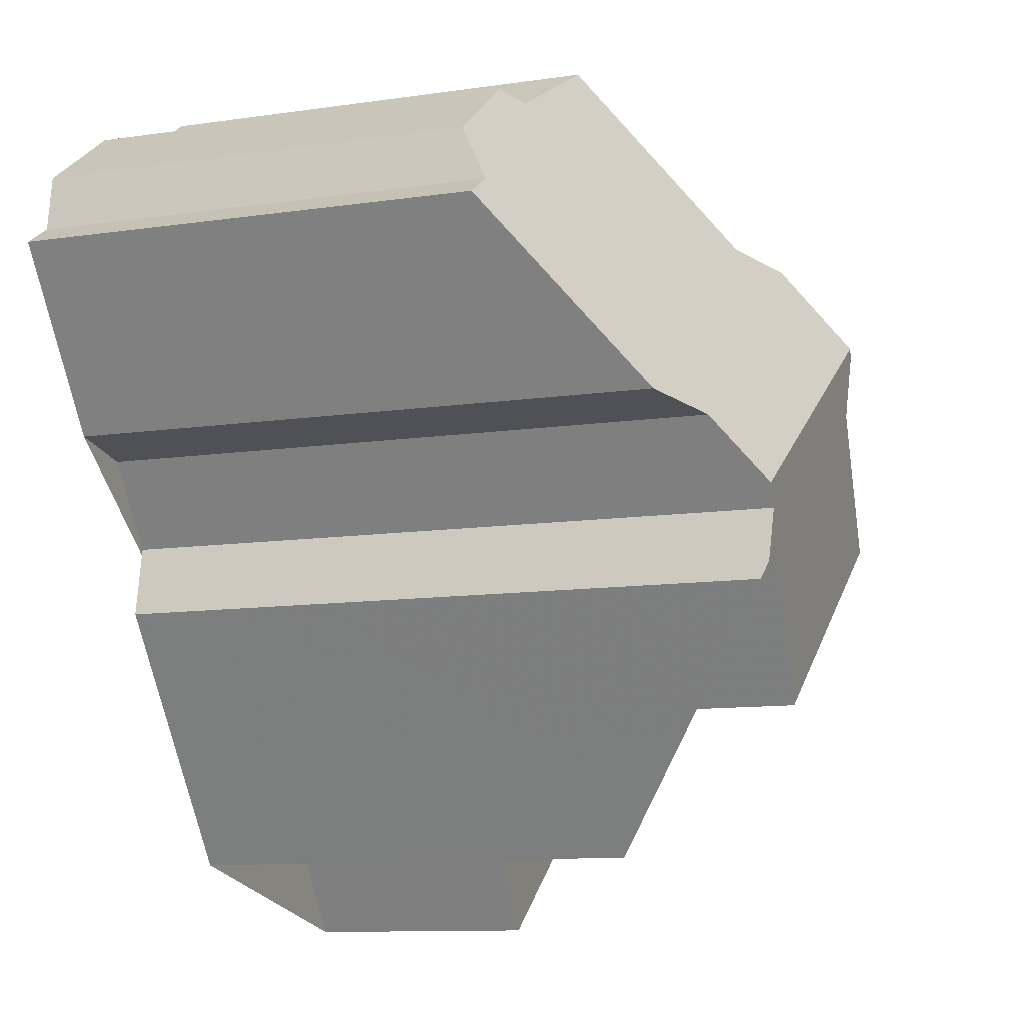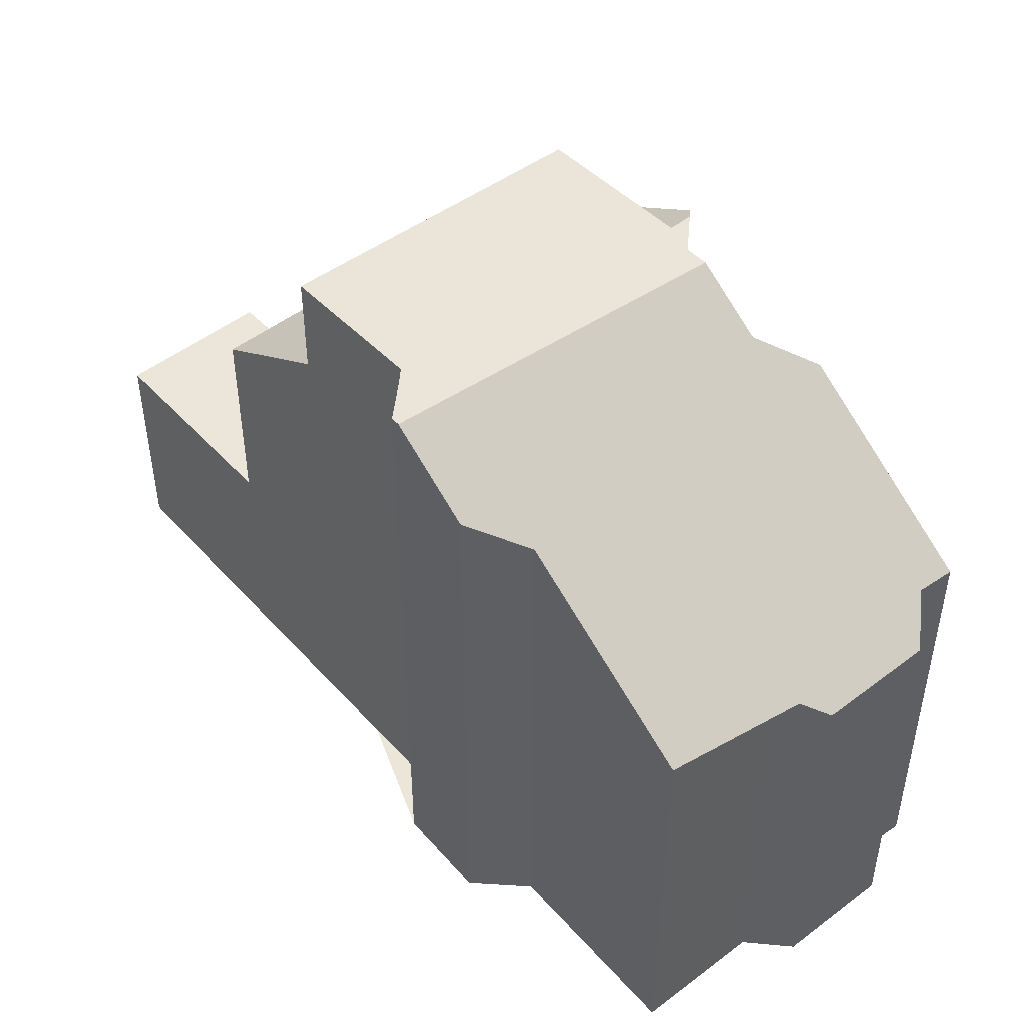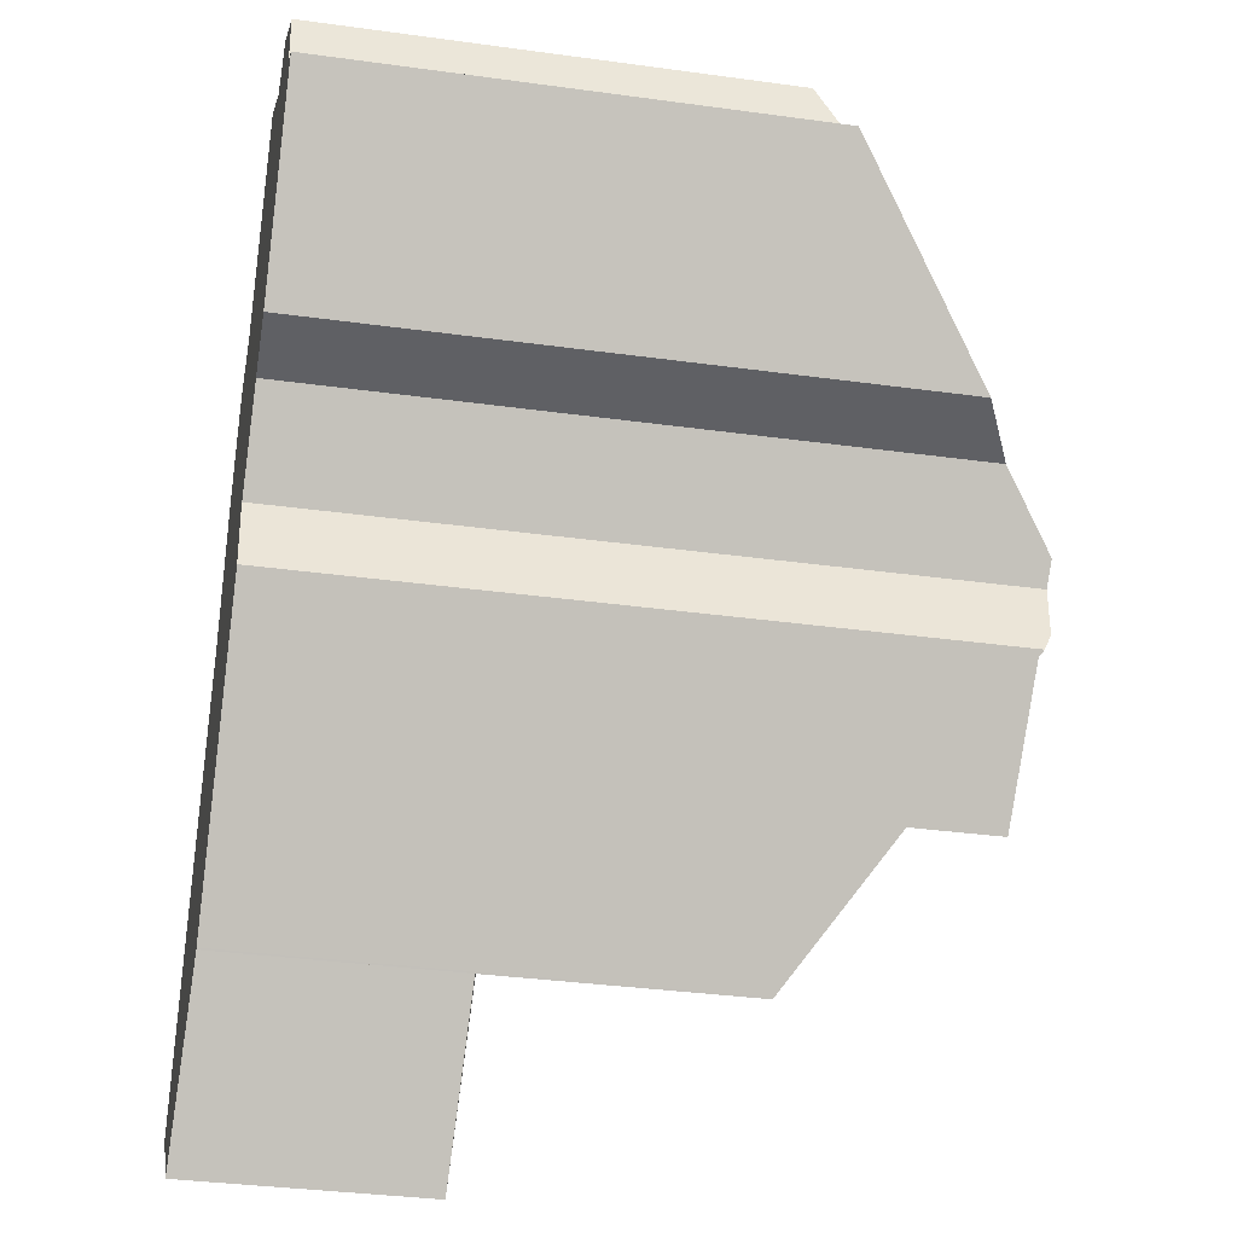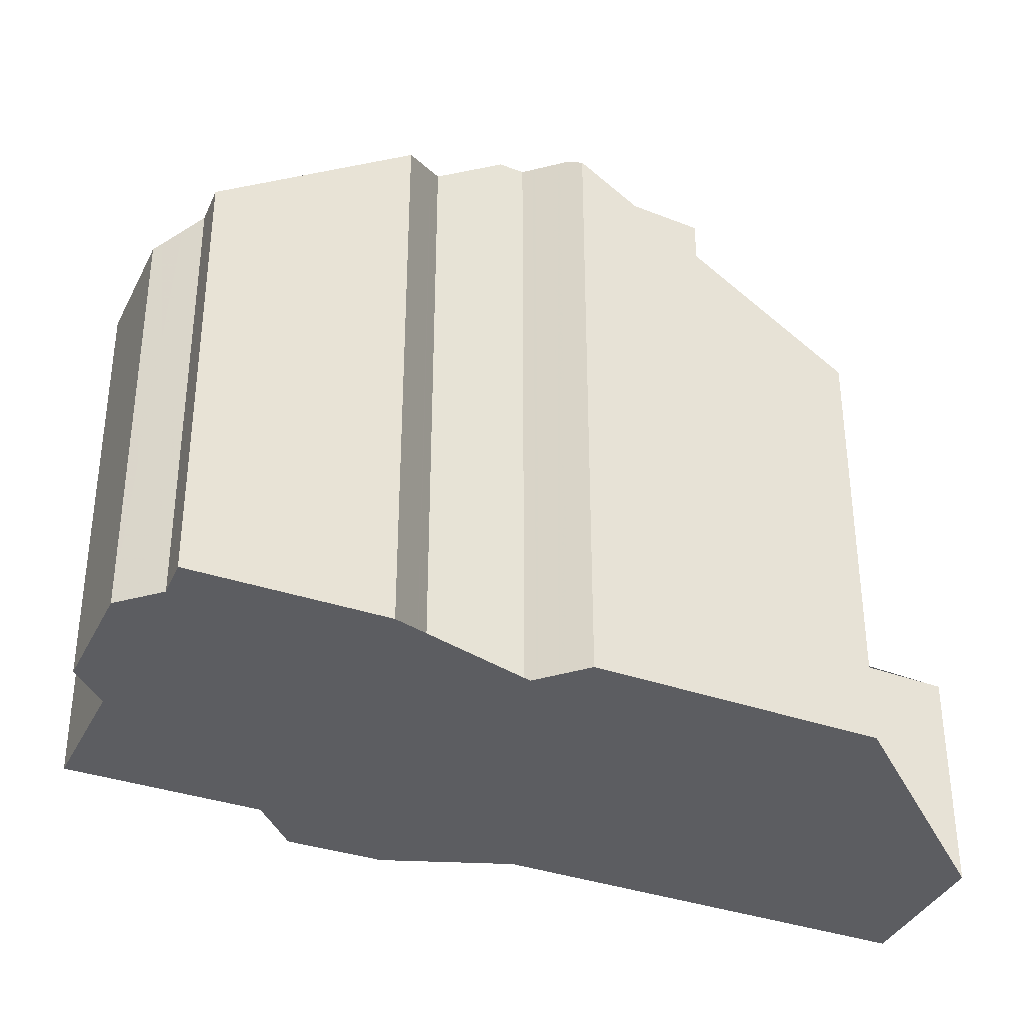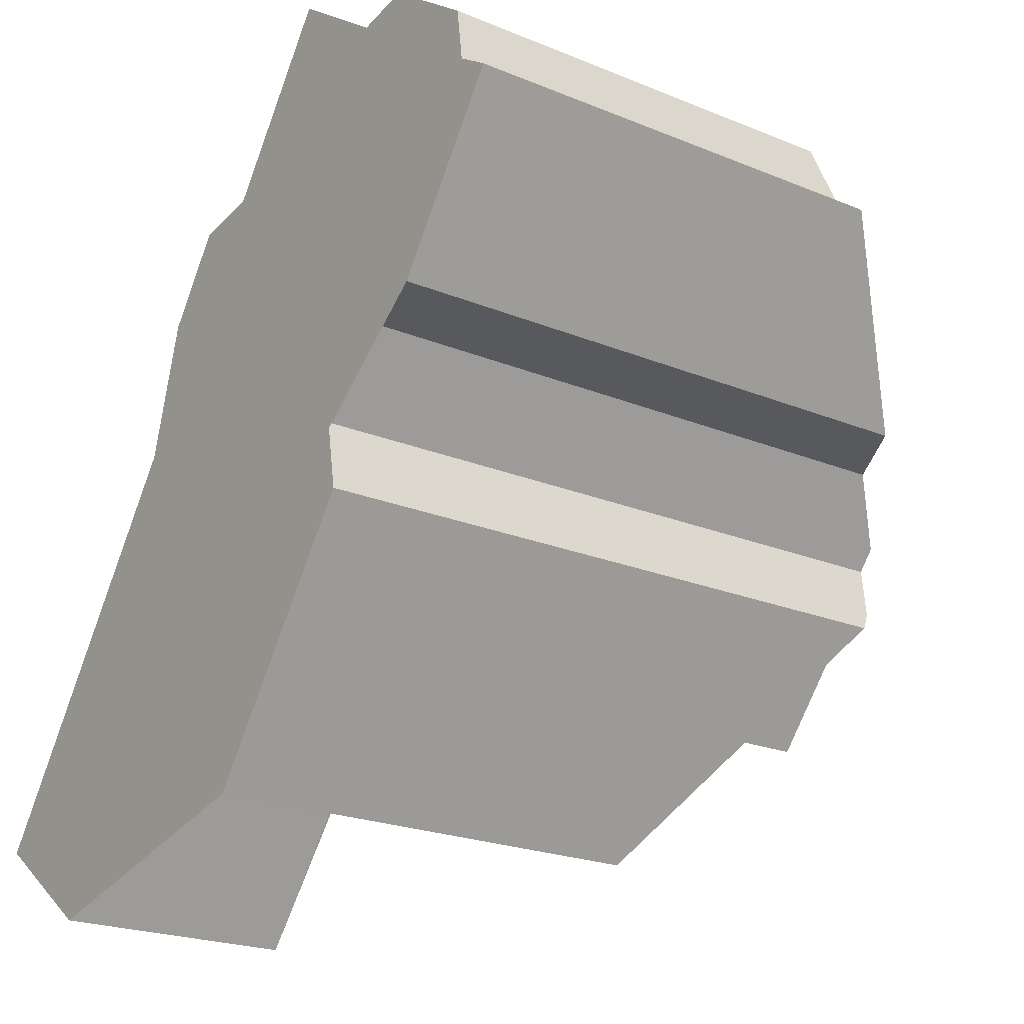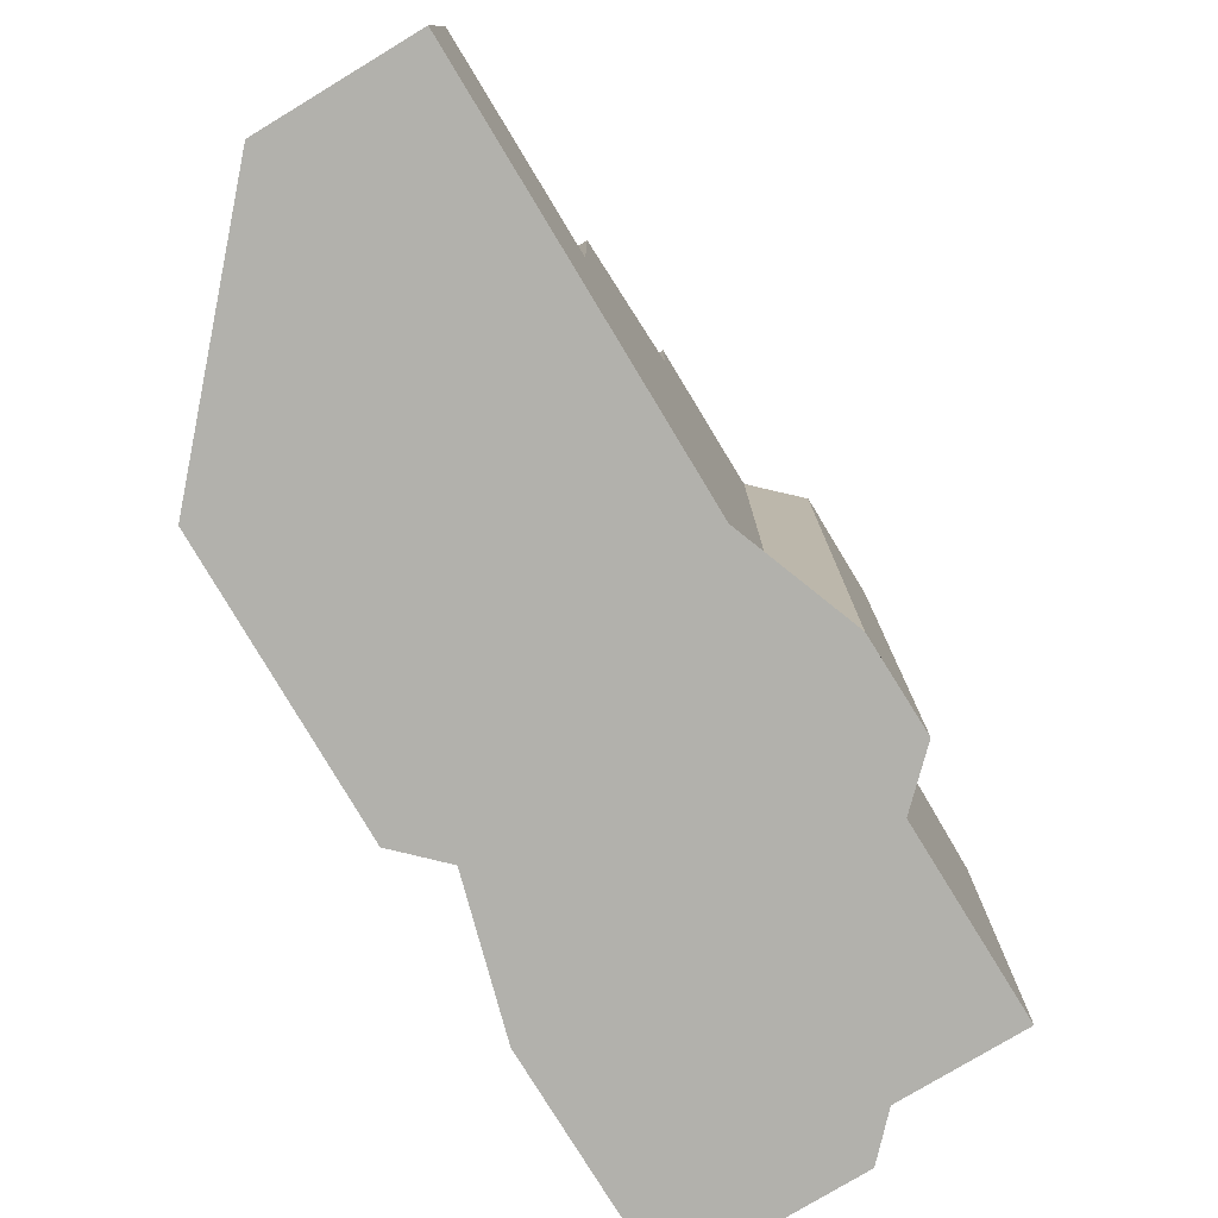
<metadata>
{"format":"obj","ext":"obj","renderer":"f3d","projection":"perspective","resolution":1024,"background":"white","views":[{"elev":-10.7,"azim":-69.7,"up":"+Y"},{"elev":49.4,"azim":175.7,"up":"+Z"},{"elev":-34.1,"azim":-100.6,"up":"+Y"},{"elev":-37.0,"azim":-78.2,"up":"+Z"},{"elev":-21.8,"azim":-126.1,"up":"+Y"},{"elev":-78.9,"azim":66.7,"up":"+Z"}]}
</metadata>
<code>
v -813.1 -1334 7.904
v -813.9 -1334 7.496
v -815.4 -1332 5.807
v -815 -1332 5.818
v -814.9 -1331 5.488
v -813.7 -1330 5.476
v -813 -1330 5.803
v -811.6 -1329 5.788
v -810.1 -1332 7.477
v -809.2 -1332 7.869
v -812.3 -1336 8.492
v -808.5 -1333 8.621
v -808.6 -1334 8.569
v -810.2 -1340 5.898
v -812.5 -1336 8.354
v -804.7 -1339 3.052
v -806.4 -1340 3.063
v -808.1 -1338 3.133
v -808.6 -1333 8.628
v -812.5 -1335 8.512
v -812.5 -1335 8.512
v -808.6 -1333 8.628
v -807.4 -1335 8.448
v -812.5 -1336 8.452
v -808.5 -1333 8.606
v -812.5 -1336 8.452
v -812.2 -1336 8.462
v -806.4 -1337 5.879
v -807.4 -1335 7.044
v -808.1 -1338 5.889
v -806.4 -1337 3.122
v -808.1 -1338 3.133
v -815.4 -1332 5.87
v -811.5 -1330 5.852
v -808.9 -1333 8.617
v -809.8 -1332 7.59
v -808.9 -1333 8.617
v -808.7 -1333 8.597
v -808.6 -1333 8.583
v -813.3 -1330 5.659
v -815 -1332 5.677
v -815.2 -1332 5.869
v -813.5 -1334 7.693
v -812.3 -1336 8.457
v -810 -1339 5.897
v -815.2 -1332 5.813
v -812.3 -1336 8.457
v -812.4 -1336 8.465
v -808.1 -1338 3.133
v -810.2 -1340 5.911
v -810 -1339 5.909
v -806.4 -1337 5.879
v -808.1 -1338 5.894
v -806.4 -1337 3.122
v -810.7 -1334 8.565
v -813.2 -1331 5.859
v -807.9 -1338 5.892
v -813.3 -1330 5.66
v -806.2 -1340 3.062
v -807.9 -1338 3.132
v -810.4 -1335 8.533
v -810.7 -1334 8.565
v -809 -1336 8.396
v -807.9 -1338 5.892
v -807.9 -1338 3.132
v -809 -1336 7.058
v -813.4 -1330 5.595
v -813.3 -1334 7.788
v -811.4 -1333 7.779
v -809.7 -1332 7.771
v -809.4 -1332 7.77
v -808.6 -1333 8.587
v -808.6 -1333 8.589
v -812.4 -1336 8.458
v -812.4 -1336 8.46
v -811.4 -1335 8.495
v -810.3 -1335 8.529
v -813.3 -1334 7.788
v -813.3 -1334 7.801
v -809.8 -1339 5.908
v -809.8 -1339 5.896
v -815.1 -1332 5.816
v -815 -1332 5.868
v -812.2 -1336 8.462
v -812.2 -1336 8.465
v -810.9 -1338 8.333
v -810.9 -1338 7.073
v -812.2 -1336 8.462
v -812.4 -1336 8.481
v -808.8 -1333 8.604
v -808.5 -1333 8.614
v -810.5 -1334 8.546
v -812.4 -1336 8.483
v -811.3 -1338 7.077
v -811.1 -1338 7.075
v -810.9 -1338 7.073
v -807.4 -1335 8.448
v -809 -1336 8.396
v -810.9 -1338 8.333
v -810.9 -1338 8.333
v -810.9 -1338 7.073
v -809 -1336 7.058
v -807.4 -1335 7.044
v -810.9 -1334 8.559
v -808.1 -1338 3.133
v -808.1 -1338 3.133
v -813.7 -1330 5.477
v -813.6 -1331 5.662
v -809.2 -1337 8.389
v -808.1 -1338 5.894
v -808.1 -1338 3.133
v -809.2 -1337 7.059
v -809.2 -1337 8.389
v -810.6 -1335 8.522
v -810.9 -1334 8.559
v -810.6 -1335 8.525
v -810.7 -1334 8.539
v -811.6 -1333 7.78
v -808.1 -1338 5.894
v -808.1 -1338 5.889
v -813.4 -1331 5.86
v -809.2 -1337 7.059
v -804.8 -1339 3.054
v -806.3 -1340 3.064
v -806.5 -1340 3.065
v -813.3 -1334 7.801
v -813.1 -1334 7.904
v -813.1 -1334 0
v -813.3 -1334 -8.882e-16
v -815.4 -1332 5.87
v -813.9 -1334 7.496
v -813.9 -1334 0
v -815.4 -1332 0
v -815.2 -1332 5.813
v -815.4 -1332 5.807
v -815.4 -1332 0
v -815.2 -1332 8.882e-16
v -815 -1332 5.677
v -815 -1332 5.818
v -815 -1332 0
v -815 -1332 0
v -813.7 -1330 5.477
v -814.9 -1331 5.488
v -814.9 -1331 0
v -813.7 -1330 -8.882e-16
v -813.4 -1330 5.595
v -813.7 -1330 5.476
v -813.7 -1330 -8.882e-16
v -813.4 -1330 0
v -811.6 -1329 5.788
v -813 -1330 5.803
v -813 -1330 0
v -811.6 -1329 -8.882e-16
v -811.5 -1330 5.852
v -811.6 -1329 5.788
v -811.6 -1329 -8.882e-16
v -811.5 -1330 0
v -809.8 -1332 7.59
v -810.1 -1332 7.477
v -810.1 -1332 8.882e-16
v -809.8 -1332 -8.882e-16
v -808.6 -1333 8.628
v -809.2 -1332 7.869
v -809.2 -1332 0
v -808.6 -1333 0
v -812.5 -1335 8.512
v -812.3 -1336 8.492
v -812.3 -1336 0
v -812.5 -1335 -1.776e-15
v -808.5 -1333 8.614
v -808.5 -1333 8.621
v -808.5 -1333 0
v -808.5 -1333 0
v -807.4 -1335 8.448
v -808.6 -1334 8.569
v -808.6 -1334 0
v -807.4 -1335 0
v -810.2 -1340 5.911
v -810.2 -1340 5.898
v -810.2 -1340 8.882e-16
v -810.2 -1340 0
v -812.5 -1336 8.452
v -812.5 -1336 8.354
v -812.5 -1336 0
v -812.5 -1336 0
v -806.2 -1340 3.062
v -804.7 -1339 3.052
v -804.7 -1339 0
v -806.2 -1340 -4.441e-16
v -806.5 -1340 3.065
v -806.4 -1340 3.063
v -806.4 -1340 0
v -806.5 -1340 0
v -808.1 -1338 3.133
v -808.1 -1338 3.133
v -808.1 -1338 0
v -808.1 -1338 0
v -813.1 -1334 7.904
v -812.5 -1335 8.512
v -812.5 -1335 -1.776e-15
v -813.1 -1334 0
v -808.5 -1333 8.621
v -808.6 -1333 8.628
v -808.6 -1333 0
v -808.5 -1333 0
v -808.6 -1333 8.589
v -808.5 -1333 8.606
v -808.5 -1333 0
v -808.6 -1333 0
v -812.4 -1336 8.458
v -812.5 -1336 8.452
v -812.5 -1336 0
v -812.4 -1336 0
v -815.4 -1332 5.807
v -815.4 -1332 5.87
v -815.4 -1332 0
v -815.4 -1332 0
v -810.1 -1332 7.477
v -811.5 -1330 5.852
v -811.5 -1330 0
v -810.1 -1332 8.882e-16
v -809.4 -1332 7.77
v -809.8 -1332 7.59
v -809.8 -1332 -8.882e-16
v -809.4 -1332 -8.882e-16
v -808.6 -1334 8.569
v -808.6 -1333 8.583
v -808.6 -1333 0
v -808.6 -1334 0
v -813 -1330 5.803
v -813.3 -1330 5.659
v -813.3 -1330 8.882e-16
v -813 -1330 0
v -814.9 -1331 5.488
v -815 -1332 5.677
v -815 -1332 0
v -814.9 -1331 0
v -813.9 -1334 7.496
v -813.5 -1334 7.693
v -813.5 -1334 0
v -813.9 -1334 0
v -810.2 -1340 5.898
v -810 -1339 5.897
v -810 -1339 8.882e-16
v -810.2 -1340 8.882e-16
v -815.1 -1332 5.816
v -815.2 -1332 5.813
v -815.2 -1332 8.882e-16
v -815.1 -1332 0
v -812.4 -1336 8.481
v -812.4 -1336 8.465
v -812.4 -1336 0
v -812.4 -1336 0
v -811.3 -1338 7.077
v -810.2 -1340 5.911
v -810.2 -1340 0
v -811.3 -1338 8.882e-16
v -804.8 -1339 3.054
v -806.4 -1337 3.122
v -806.4 -1337 -4.441e-16
v -804.8 -1339 0
v -806.4 -1340 3.063
v -806.2 -1340 3.062
v -806.2 -1340 -4.441e-16
v -806.4 -1340 0
v -813.3 -1330 5.659
v -813.4 -1330 5.595
v -813.4 -1330 0
v -813.3 -1330 8.882e-16
v -813.5 -1334 7.693
v -813.3 -1334 7.788
v -813.3 -1334 0
v -813.5 -1334 0
v -809.2 -1332 7.869
v -809.4 -1332 7.77
v -809.4 -1332 -8.882e-16
v -809.2 -1332 0
v -808.6 -1333 8.583
v -808.6 -1333 8.589
v -808.6 -1333 0
v -808.6 -1333 0
v -812.4 -1336 8.465
v -812.4 -1336 8.458
v -812.4 -1336 0
v -812.4 -1336 0
v -813.3 -1334 7.788
v -813.3 -1334 7.801
v -813.3 -1334 -8.882e-16
v -813.3 -1334 0
v -810 -1339 5.897
v -809.8 -1339 5.896
v -809.8 -1339 0
v -810 -1339 8.882e-16
v -815 -1332 5.818
v -815.1 -1332 5.816
v -815.1 -1332 0
v -815 -1332 0
v -812.4 -1336 8.483
v -812.4 -1336 8.481
v -812.4 -1336 0
v -812.4 -1336 0
v -808.5 -1333 8.606
v -808.5 -1333 8.614
v -808.5 -1333 0
v -808.5 -1333 0
v -812.3 -1336 8.492
v -812.4 -1336 8.483
v -812.4 -1336 0
v -812.3 -1336 0
v -812.5 -1336 8.354
v -811.3 -1338 7.077
v -811.3 -1338 8.882e-16
v -812.5 -1336 0
v -806.4 -1337 5.879
v -807.4 -1335 7.044
v -807.4 -1335 0
v -806.4 -1337 0
v -813.7 -1330 5.476
v -813.7 -1330 5.477
v -813.7 -1330 -8.882e-16
v -813.7 -1330 -8.882e-16
v -809.8 -1339 5.896
v -808.1 -1338 5.889
v -808.1 -1338 8.882e-16
v -809.8 -1339 0
v -804.7 -1339 3.052
v -804.8 -1339 3.054
v -804.8 -1339 0
v -804.7 -1339 0
v -808.1 -1338 3.133
v -806.5 -1340 3.065
v -806.5 -1340 0
v -808.1 -1338 0
v -804.7 -1339 0
v -806.4 -1340 0
v -808.1 -1338 0
v -810.2 -1340 0
v -812.5 -1336 0
v -812.3 -1336 0
v -813.1 -1334 0
v -813.9 -1334 0
v -815.4 -1332 0
v -815 -1332 0
v -814.9 -1331 0
v -813.7 -1330 0
v -813 -1330 0
v -811.6 -1329 0
v -810.1 -1332 0
v -809.2 -1332 0
v -808.5 -1333 0
v -808.6 -1334 0
f 71 10 19 35 70
f 90 38 61 92
f 65 31 28 64
f 98 77 72 39 13 97
f 99 27 96
f 66 29 23 63
f 108 41 5 107
f 43 2 33 42
f 91 25 38 90
f 51 45 14 50
f 73 39 72
f 42 33 3 46
f 79 68 78
f 81 45 51 80
f 83 42 46 82
f 75 47 26 74
f 95 51 50 94
f 124 60 54 123
f 49 32 30 53
f 70 35 55 69
f 58 40 7 8 34 56
f 125 18 105 106 60 124
f 85 76 84
f 111 65 64 110
f 114 77 98 113
f 112 66 63 109
f 67 40 58
f 78 68 43 42 83
f 69 56 34 9 36 70
f 70 36 71
f 72 38 25 73
f 74 48 75
f 101 80 51 95
f 103 52 57 102
f 117 92 61 116
f 77 61 38 72
f 116 61 77 114
f 104 20 1 79 78 118
f 120 81 80 119
f 121 83 82 4 41 108
f 84 47 75 85
f 118 78 83 121
f 119 80 101 122
f 85 75 48 89
f 90 37 22 12 91
f 92 62 37 90
f 115 62 92 117
f 94 15 24 44 95
f 95 44 88 101
f 107 6 67 58 108
f 113 100 84 76 114
f 109 86 87 112
f 116 76 85 89 93 117
f 114 76 116
f 118 69 55 104
f 108 58 56 121
f 121 56 69 118
f 122 102 57 119
f 117 93 11 21 115
f 123 16 59 124
f 124 59 17 125
f 127 128 129 126
f 131 132 133 130
f 135 136 137 134
f 139 140 141 138
f 143 144 145 142
f 147 148 149 146
f 151 152 153 150
f 155 156 157 154
f 159 160 161 158
f 163 164 165 162
f 167 168 169 166
f 171 172 173 170
f 175 176 177 174
f 179 180 181 178
f 183 184 185 182
f 187 188 189 186
f 191 192 193 190
f 195 196 197 194
f 199 200 201 198
f 203 204 205 202
f 207 208 209 206
f 211 212 213 210
f 215 216 217 214
f 219 220 221 218
f 223 224 225 222
f 227 228 229 226
f 231 232 233 230
f 235 236 237 234
f 239 240 241 238
f 243 244 245 242
f 247 248 249 246
f 251 252 253 250
f 255 256 257 254
f 259 260 261 258
f 263 264 265 262
f 267 268 269 266
f 271 272 273 270
f 275 276 277 274
f 279 280 281 278
f 283 284 285 282
f 287 288 289 286
f 291 292 293 290
f 295 296 297 294
f 299 300 301 298
f 303 304 305 302
f 307 308 309 306
f 311 312 313 310
f 315 316 317 314
f 319 320 321 318
f 323 324 325 322
f 327 328 329 326
f 331 332 333 330
f 335 336 337 338 339 340 341 342 343 344 345 346 347 348 349 350 351 334

</code>
